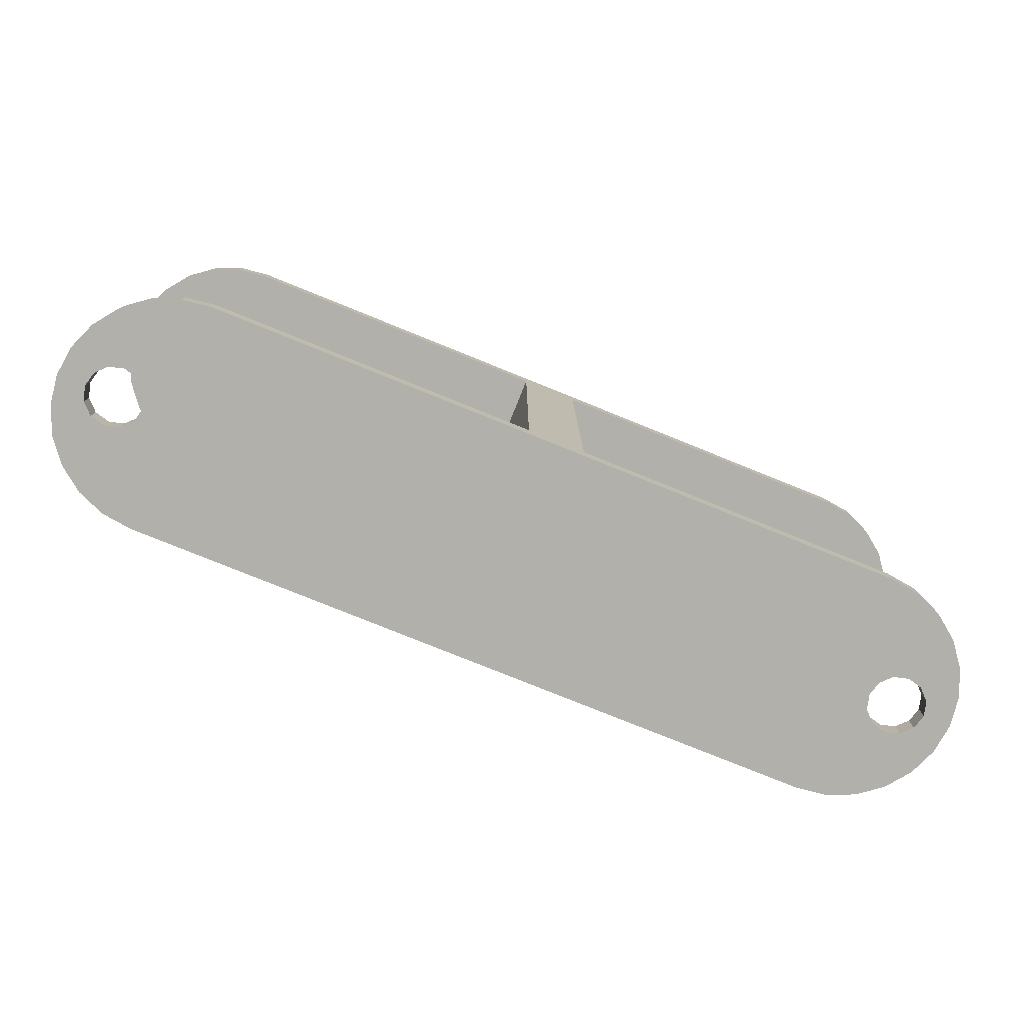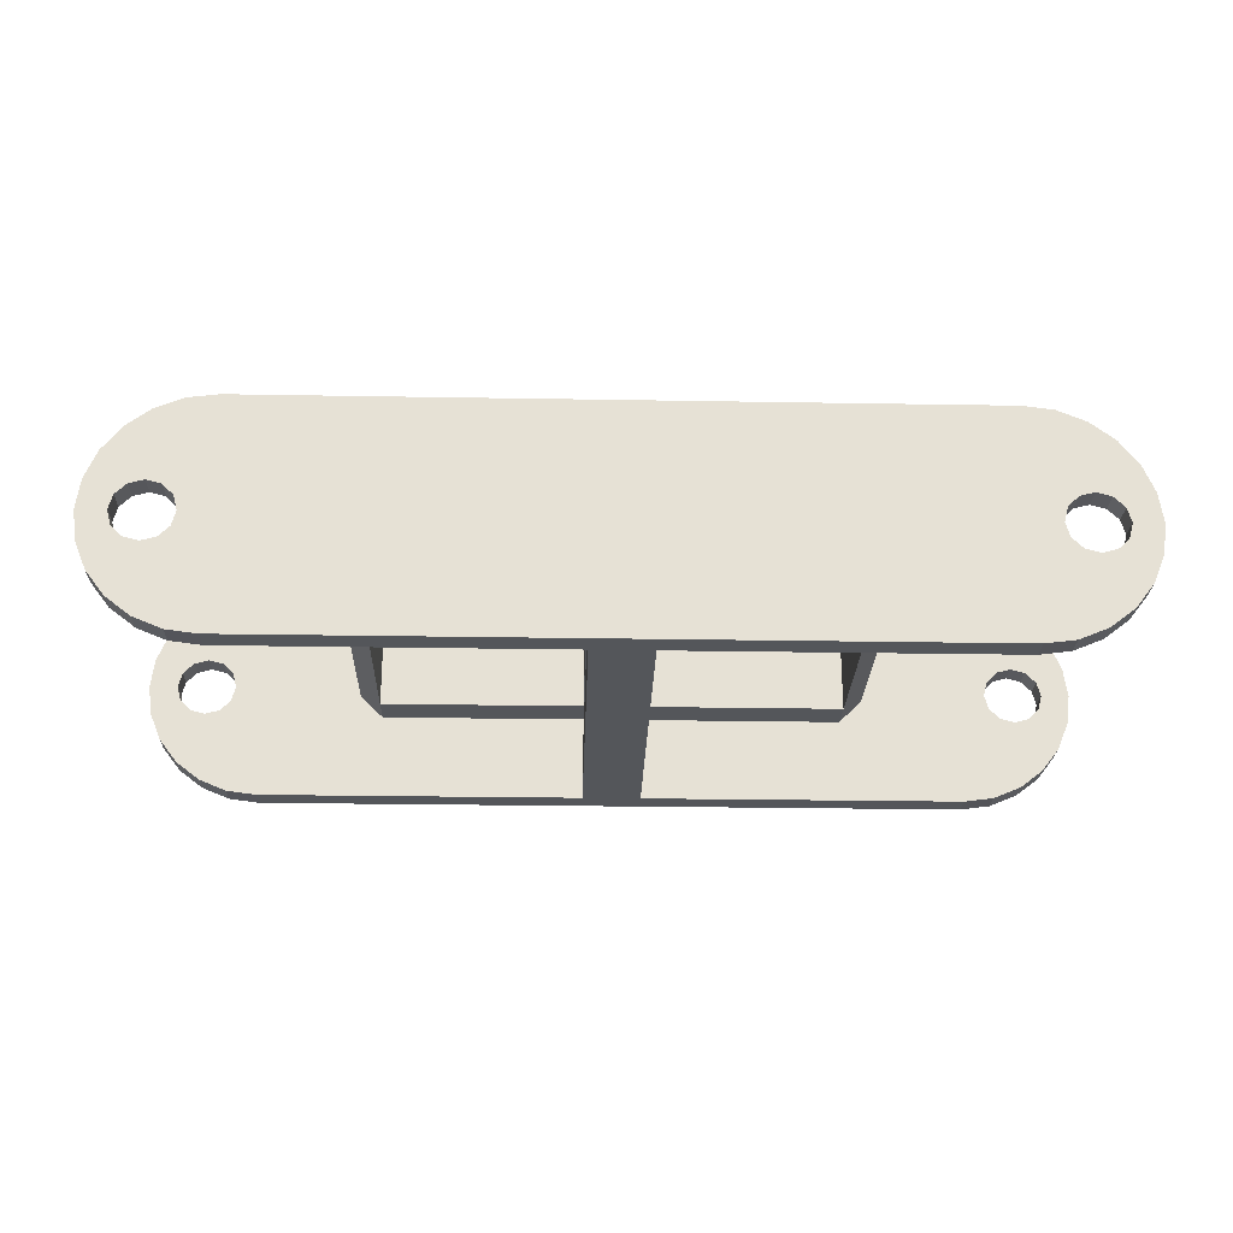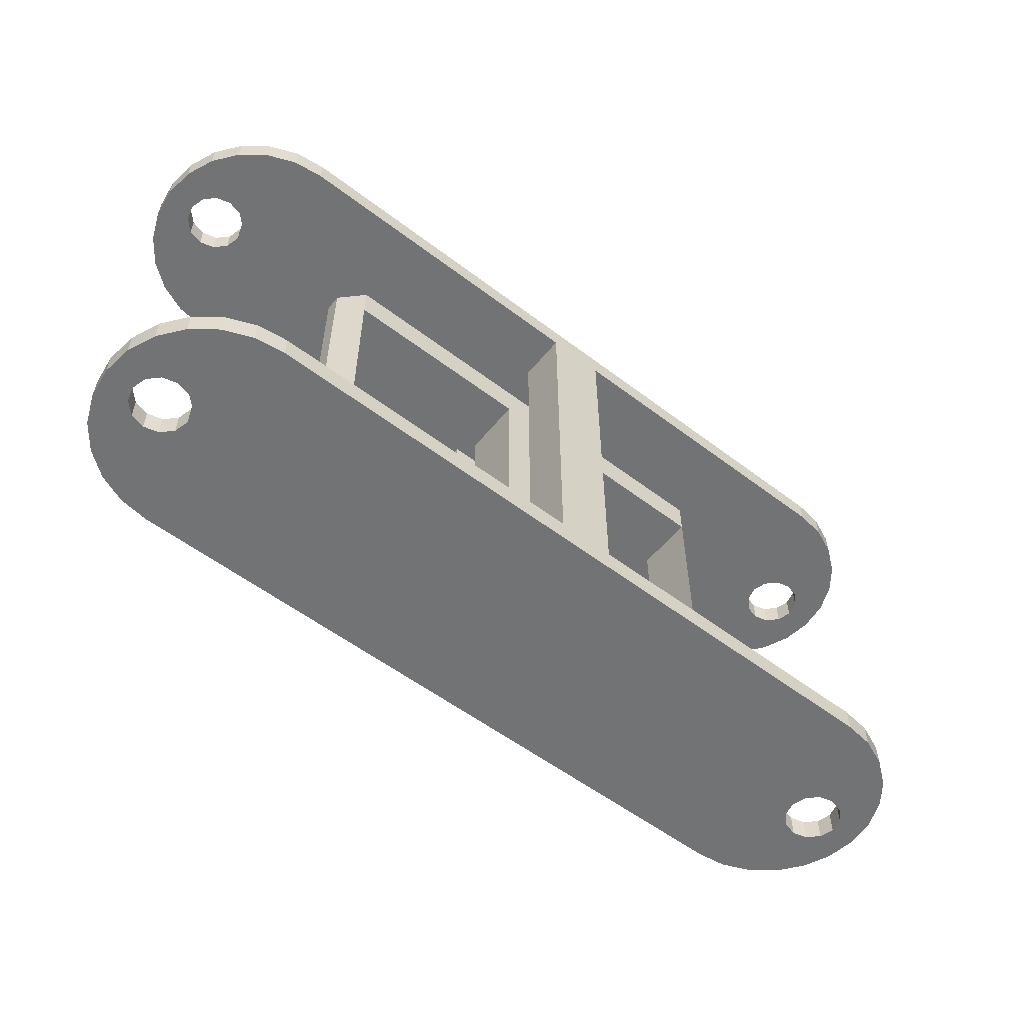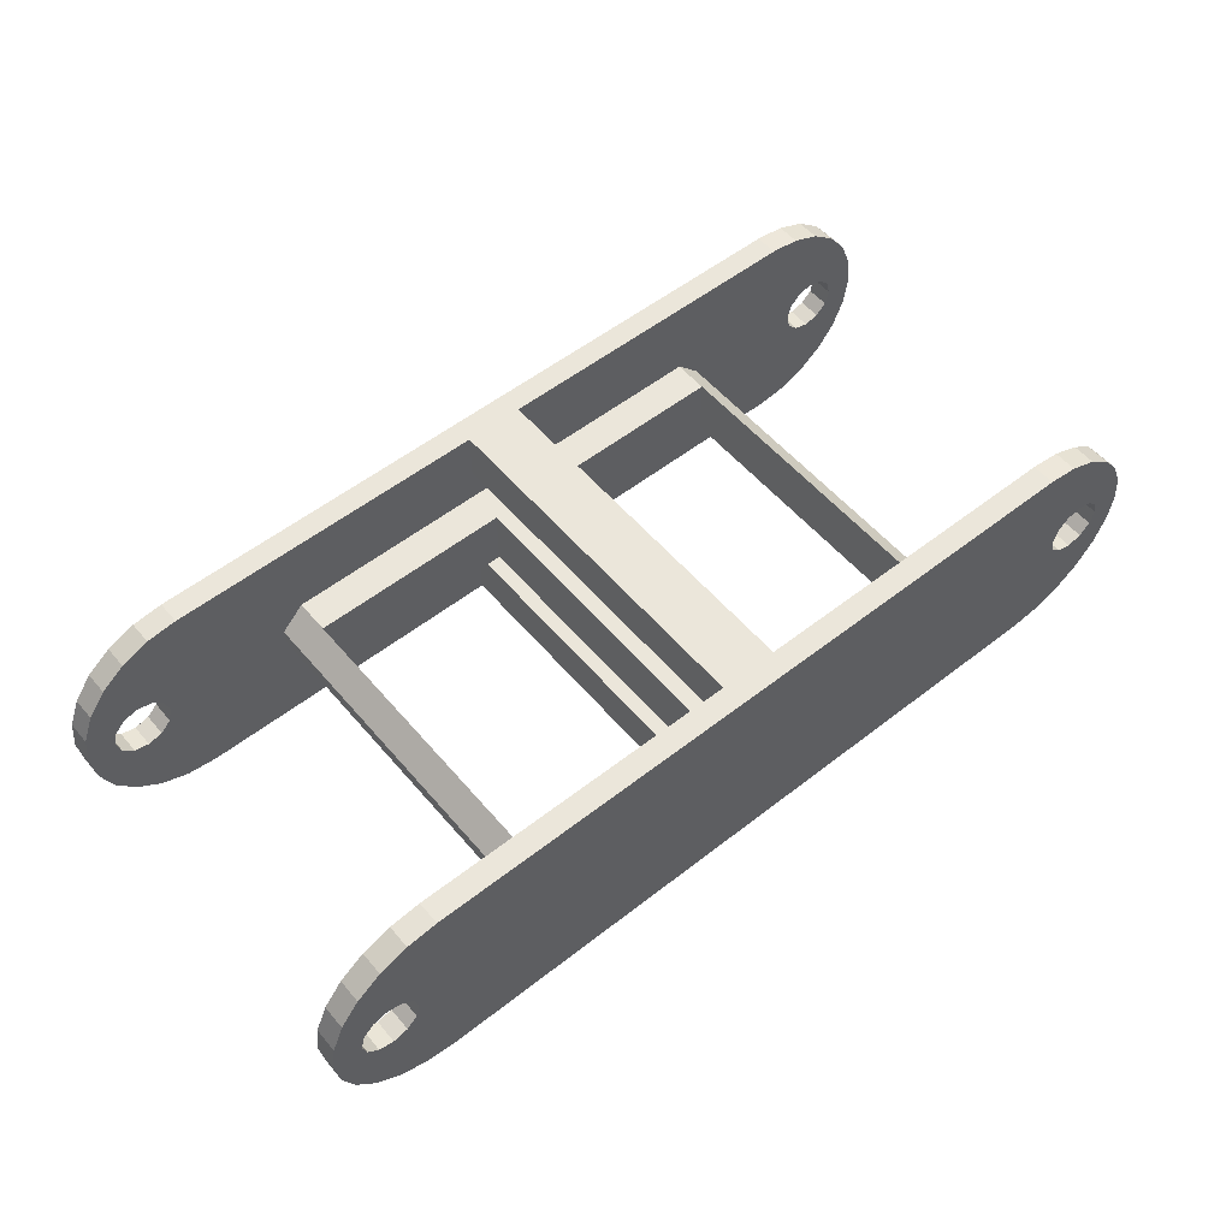
<metadata>
{"format":"obj","ext":"obj","renderer":"f3d","projection":"perspective","resolution":1024,"background":"white","views":[{"elev":-78.4,"azim":-22.0,"up":"+Y"},{"elev":-25.2,"azim":178.4,"up":"+Z"},{"elev":-55.7,"azim":-38.6,"up":"+Y"},{"elev":54.9,"azim":-39.6,"up":"+Z"}]}
</metadata>
<code>
v 0.0135 0.004 0.0007
v 0.0135 0.004 -0.0007
v 0.0135 -0.027 0.0007
v 0.0135 -0.027 -0.0007
v 0.033 -0.027 0.0057
v 0.033 -0.027 0.01
v 0.033 0.004 0.0057
v 0.033 0.004 0.01
v 0.033 0.004 -0.01
v 0.033 -0.027 -0.01
v 0.033 0.004 -0.0057
v 0.033 -0.027 -0.0057
v 0.038 0.004 0.0057
v 0.038 0.004 0.01
v 0.038 -0.027 0.0057
v 0.038 -0.027 0.01
v 0.038 -0.024 0.0027
v 0.038 -0.024 -0.0027
v 0.038 0.001 0.0027
v 0.038 0.001 -0.0027
v 0.038 -0.027 -0.0057
v 0.038 -0.027 -0.01
v 0.038 0.004 -0.0057
v 0.038 0.004 -0.01
v 0.005 -0.027 0.01
v 0.005 -0.029 0.01
v 0.066 0.006 0.01
v 0.005 0.006 0.01
v 0.005 0.004 0.01
v 0.066 -0.029 0.01
v 0.066 -0.027 0.01
v 0.066 0.004 0.01
v -0.002071 -0.027 0.007071
v 0.002412 -0.027 0.009659
v -2.309e-10 -0.027 0.00866
v -2.309e-10 -0.027 -0.00866
v -0.002071 -0.027 -0.007071
v 0.005 -0.027 -0.01
v 0.0155 -0.027 -0.0027
v 0.06879 -0.027 -0.001275
v 0.0555 -0.027 -0.0027
v 0.06845 -0.027 -2.235e-10
v 0.0575 -0.027 -0.0007
v 0.06879 -0.027 0.001275
v 0.0575 -0.027 0.0007
v 0.002412 -0.027 -0.009659
v 0.0155 -0.027 0.0027
v 0.0555 -0.027 0.0027
v 0.071 -0.027 0.00255
v 0.06972 -0.027 0.002208
v -0.00366 -0.027 -0.005
v -0.001275 -0.027 -0.002208
v -0.002208 -0.027 -0.001275
v -0.004659 -0.027 -0.002588
v -0.00255 -0.027 -2.235e-10
v -0.005 -0.027 -2.235e-10
v -0.002208 -0.027 0.001275
v -0.004659 -0.027 0.002588
v -0.001275 -0.027 0.002208
v -0.00366 -0.027 0.005
v -2.309e-10 -0.027 0.00255
v 0.001275 -0.027 0.002208
v 0.002208 -0.027 0.001275
v 0.07307 -0.027 0.007071
v 0.07227 -0.027 0.002208
v 0.07466 -0.027 0.005
v 0.07321 -0.027 0.001275
v 0.07566 -0.027 0.002588
v 0.07355 -0.027 -2.235e-10
v 0.076 -0.027 -2.235e-10
v 0.07321 -0.027 -0.001275
v 0.07566 -0.027 -0.002588
v 0.07227 -0.027 -0.002208
v 0.06859 -0.027 0.009659
v 0.071 -0.027 0.00866
v -2.309e-10 -0.027 -0.00255
v 0.001275 -0.027 -0.002208
v 0.002208 -0.027 -0.001275
v 0.00255 -0.027 -2.235e-10
v 0.071 -0.027 -0.00255
v 0.06859 -0.027 -0.009659
v 0.06972 -0.027 -0.002208
v 0.066 -0.027 -0.01
v 0.07466 -0.027 -0.005
v 0.07307 -0.027 -0.007071
v 0.071 -0.027 -0.00866
v 0.06972 -0.029 -0.002208
v 0.06879 -0.029 -0.001275
v 0.005 -0.029 -0.01
v -0.002071 -0.029 -0.007071
v -2.309e-10 -0.029 -0.00255
v -0.001275 -0.029 -0.002208
v 0.066 -0.029 -0.01
v 0.06859 -0.029 -0.009659
v 0.071 -0.029 -0.00255
v 0.07307 -0.029 0.007071
v 0.071 -0.029 0.00255
v 0.07227 -0.029 0.002208
v 0.071 -0.029 -0.00866
v 0.07307 -0.029 -0.007071
v 0.07227 -0.029 -0.002208
v 0.07466 -0.029 -0.005
v 0.07321 -0.029 -0.001275
v 0.07566 -0.029 -0.002588
v 0.07355 -0.029 -2.235e-10
v 0.076 -0.029 -2.235e-10
v 0.07321 -0.029 0.001275
v 0.07566 -0.029 0.002588
v 0.07466 -0.029 0.005
v -2.309e-10 -0.029 -0.00866
v 0.002412 -0.029 -0.009659
v 0.001275 -0.029 -0.002208
v 0.002208 -0.029 -0.001275
v 0.00255 -0.029 -2.235e-10
v 0.06845 -0.029 -2.235e-10
v 0.002208 -0.029 0.001275
v 0.06879 -0.029 0.001275
v 0.001275 -0.029 0.002208
v -2.309e-10 -0.029 0.00255
v -0.002071 -0.029 0.007071
v -0.001275 -0.029 0.002208
v -0.00366 -0.029 0.005
v -0.002208 -0.029 0.001275
v -0.004659 -0.029 0.002588
v -0.00255 -0.029 -2.235e-10
v -0.005 -0.029 -2.235e-10
v -0.002208 -0.029 -0.001275
v -0.004659 -0.029 -0.002588
v -0.00366 -0.029 -0.005
v 0.071 -0.029 0.00866
v 0.06859 -0.029 0.009659
v 0.06972 -0.029 0.002208
v 0.002412 -0.029 0.009659
v -2.309e-10 -0.029 0.00866
v 0.06972 0.006 0.002208
v 0.06879 0.006 0.001275
v 0.005 0.006 -0.01
v 0.002412 0.006 -0.009659
v -2.309e-10 0.006 -0.00255
v 0.001275 0.006 -0.002208
v 0.002208 0.006 -0.001275
v 0.06845 0.006 -2.235e-10
v 0.00255 0.006 -2.235e-10
v 0.002208 0.006 0.001275
v 0.001275 0.006 0.002208
v 0.002412 0.006 0.009659
v -2.309e-10 0.006 0.00255
v -0.001275 0.006 0.002208
v -0.002071 0.006 0.007071
v -2.309e-10 0.006 0.00866
v -2.309e-10 0.006 -0.00866
v -0.002071 0.006 -0.007071
v -0.001275 0.006 -0.002208
v -0.00366 0.006 -0.005
v -0.002208 0.006 -0.001275
v -0.004659 0.006 -0.002588
v -0.00255 0.006 -2.235e-10
v -0.005 0.006 -2.235e-10
v -0.002208 0.006 0.001275
v -0.004659 0.006 0.002588
v -0.00366 0.006 0.005
v 0.071 0.006 0.00255
v 0.07307 0.006 0.007071
v 0.07227 0.006 0.002208
v 0.07466 0.006 0.005
v 0.07321 0.006 0.001275
v 0.07566 0.006 0.002588
v 0.07355 0.006 -2.235e-10
v 0.076 0.006 -2.235e-10
v 0.07321 0.006 -0.001275
v 0.07566 0.006 -0.002588
v 0.07227 0.006 -0.002208
v 0.071 0.006 -0.00255
v 0.06859 0.006 -0.009659
v 0.06972 0.006 -0.002208
v 0.066 0.006 -0.01
v 0.06879 0.006 -0.001275
v 0.07466 0.006 -0.005
v 0.07307 0.006 -0.007071
v 0.071 0.006 -0.00866
v 0.06859 0.006 0.009659
v 0.071 0.006 0.00866
v 0.0555 0.004 0.0027
v 0.0575 0.004 0.0007
v 0.07307 0.004 0.007071
v 0.0555 0.004 -0.0027
v 0.0155 0.004 -0.0027
v 0.071 0.004 -0.00866
v 0.07307 0.004 -0.007071
v 0.0575 0.004 -0.0007
v 0.071 0.004 0.00866
v 0.06859 0.004 0.009659
v 0.005 0.004 -0.01
v 0.002412 0.004 -0.009659
v -2.309e-10 0.004 -0.00866
v -0.002071 0.004 -0.007071
v 0.066 0.004 -0.01
v 0.06859 0.004 -0.009659
v -2.309e-10 0.004 0.00255
v 0.001275 0.004 0.002208
v 0.0155 0.004 0.0027
v 0.002208 0.004 0.001275
v 0.00255 0.004 -2.235e-10
v 0.06845 0.004 -2.235e-10
v 0.06972 0.004 -0.002208
v 0.06879 0.004 -0.001275
v 0.002208 0.004 -0.001275
v 0.001275 0.004 -0.002208
v -2.309e-10 0.004 -0.00255
v -0.00366 0.004 -0.005
v -0.001275 0.004 -0.002208
v -0.004659 0.004 -0.002588
v -0.002208 0.004 -0.001275
v -0.005 0.004 -2.235e-10
v -0.00255 0.004 -2.235e-10
v -0.004659 0.004 0.002588
v -0.002208 0.004 0.001275
v -0.00366 0.004 0.005
v -0.001275 0.004 0.002208
v -0.002071 0.004 0.007071
v 0.002412 0.004 0.009659
v -2.309e-10 0.004 0.00866
v 0.06879 0.004 0.001275
v 0.06972 0.004 0.002208
v 0.071 0.004 0.00255
v 0.07466 0.004 0.005
v 0.07227 0.004 0.002208
v 0.07566 0.004 0.002588
v 0.07321 0.004 0.001275
v 0.076 0.004 -2.235e-10
v 0.07355 0.004 -2.235e-10
v 0.07566 0.004 -0.002588
v 0.07321 0.004 -0.001275
v 0.07466 0.004 -0.005
v 0.07227 0.004 -0.002208
v 0.071 0.004 -0.00255
v 0.0555 -0.024 -0.0027
v 0.0555 -0.024 0.0027
v 0.0555 0.001 -0.0027
v 0.0555 0.001 0.0027
v 0.0155 -0.024 -0.0027
v 0.033 -0.024 -0.0027
v 0.0155 0.001 -0.0027
v 0.033 0.001 -0.0027
v 0.0155 0.001 0.0027
v 0.033 0.001 0.0027
v 0.0155 -0.024 0.0027
v 0.033 -0.024 0.0027
g obj_58831939
f 1 2 3
f 3 2 4
f 5 6 7
f 7 6 8
f 9 10 11
f 11 10 12
f 13 14 15
f 15 14 16
f 17 18 19
f 19 18 20
f 21 22 23
f 23 22 24
f 6 25 26
f 27 28 8
f 8 28 29
f 30 31 16
f 32 27 14
f 14 27 8
f 14 8 16
f 16 8 6
f 16 6 30
f 30 6 26
f 6 5 25
f 25 5 33
f 25 33 34
f 34 33 35
f 36 37 4
f 10 38 39
f 40 41 42
f 42 41 43
f 42 43 44
f 44 43 45
f 39 38 4
f 4 38 46
f 4 46 36
f 3 33 47
f 47 33 5
f 47 5 48
f 48 5 49
f 48 49 45
f 45 49 50
f 45 50 44
f 37 51 52
f 52 51 53
f 53 51 54
f 53 54 55
f 55 54 56
f 55 56 57
f 57 56 58
f 57 58 59
f 59 58 60
f 59 60 61
f 61 60 33
f 61 33 62
f 62 33 3
f 62 3 63
f 49 64 65
f 65 64 66
f 65 66 67
f 67 66 68
f 67 68 69
f 69 68 70
f 69 70 71
f 71 70 72
f 71 72 73
f 5 15 49
f 49 15 16
f 49 16 31
f 31 74 49
f 49 74 75
f 49 75 64
f 52 76 37
f 37 76 77
f 37 77 4
f 4 77 78
f 4 78 3
f 3 78 79
f 3 79 63
f 80 81 82
f 82 81 83
f 82 83 40
f 40 83 22
f 40 22 41
f 41 22 21
f 41 21 39
f 39 21 12
f 39 12 10
f 72 84 73
f 73 84 85
f 73 85 80
f 80 85 86
f 80 86 81
f 87 88 89
f 90 91 92
f 89 93 87
f 87 93 94
f 87 94 95
f 96 97 98
f 94 99 95
f 95 99 100
f 95 100 101
f 101 100 102
f 101 102 103
f 103 102 104
f 103 104 105
f 105 104 106
f 105 106 107
f 107 106 108
f 107 108 98
f 98 108 109
f 98 109 96
f 90 110 91
f 91 110 111
f 91 111 112
f 112 111 89
f 112 89 113
f 113 89 88
f 113 88 114
f 114 88 115
f 114 115 116
f 116 115 117
f 116 117 118
f 119 120 121
f 121 120 122
f 121 122 123
f 123 122 124
f 123 124 125
f 125 124 126
f 125 126 127
f 127 126 128
f 127 128 92
f 92 128 129
f 92 129 90
f 96 130 97
f 97 130 131
f 97 131 132
f 132 131 30
f 132 30 117
f 117 30 26
f 117 26 118
f 118 26 133
f 118 133 119
f 119 133 134
f 119 134 120
f 135 136 28
f 137 138 139
f 140 141 142
f 142 141 143
f 142 143 136
f 136 143 144
f 136 144 28
f 28 144 145
f 28 145 146
f 146 145 147
f 148 149 147
f 147 149 150
f 147 150 146
f 138 151 139
f 139 151 152
f 139 152 153
f 153 152 154
f 153 154 155
f 155 154 156
f 155 156 157
f 157 156 158
f 157 158 159
f 159 158 160
f 159 160 148
f 148 160 161
f 148 161 149
f 162 163 164
f 164 163 165
f 164 165 166
f 166 165 167
f 166 167 168
f 168 167 169
f 168 169 170
f 170 169 171
f 170 171 172
f 173 174 175
f 175 174 176
f 175 176 177
f 177 176 137
f 177 137 142
f 142 137 139
f 142 139 140
f 171 178 172
f 172 178 179
f 172 179 173
f 173 179 180
f 173 180 174
f 28 27 135
f 135 27 181
f 135 181 162
f 162 181 182
f 162 182 163
f 183 184 185
f 32 14 13
f 23 186 11
f 11 186 187
f 188 189 190
f 185 191 192
f 9 11 193
f 193 11 187
f 193 187 194
f 194 187 2
f 194 2 195
f 195 2 196
f 23 24 186
f 186 24 197
f 186 197 190
f 190 197 198
f 190 198 188
f 199 200 201
f 201 200 202
f 201 202 1
f 1 202 203
f 1 203 2
f 184 190 204
f 192 32 185
f 185 32 13
f 185 13 183
f 183 13 7
f 183 7 201
f 189 205 190
f 190 205 206
f 190 206 204
f 203 207 2
f 2 207 208
f 2 208 196
f 196 208 209
f 196 209 210
f 210 209 211
f 210 211 212
f 212 211 213
f 212 213 214
f 214 213 215
f 214 215 216
f 216 215 217
f 216 217 218
f 218 217 219
f 218 219 220
f 220 219 199
f 201 7 199
f 199 7 8
f 199 8 29
f 29 221 199
f 199 221 222
f 199 222 220
f 204 223 184
f 184 223 224
f 184 224 185
f 185 224 225
f 185 225 226
f 226 225 227
f 226 227 228
f 228 227 229
f 228 229 230
f 230 229 231
f 230 231 232
f 232 231 233
f 232 233 234
f 234 233 235
f 234 235 189
f 189 235 236
f 189 236 205
f 22 83 93
f 137 176 24
f 24 176 197
f 89 38 10
f 193 137 9
f 9 137 24
f 9 24 10
f 10 24 22
f 10 22 89
f 89 22 93
f 199 147 200
f 200 147 145
f 200 145 202
f 202 145 144
f 202 144 203
f 203 144 143
f 203 143 207
f 207 143 141
f 207 141 208
f 208 141 140
f 208 140 209
f 209 140 139
f 209 139 211
f 211 139 153
f 211 153 213
f 213 153 155
f 213 155 215
f 215 155 157
f 215 157 217
f 217 157 159
f 217 159 219
f 219 159 148
f 219 148 199
f 199 148 147
f 119 61 118
f 118 61 62
f 118 62 116
f 116 62 63
f 116 63 114
f 114 63 79
f 114 79 113
f 113 79 78
f 113 78 112
f 112 78 77
f 112 77 91
f 91 77 76
f 91 76 92
f 92 76 52
f 92 52 127
f 127 52 53
f 127 53 125
f 125 53 55
f 125 55 123
f 123 55 57
f 123 57 121
f 121 57 59
f 121 59 119
f 119 59 61
f 237 18 238
f 238 18 17
f 20 239 19
f 19 239 240
f 190 184 43
f 43 184 45
f 239 237 240
f 240 237 238
f 97 49 98
f 98 49 65
f 98 65 107
f 107 65 67
f 107 67 105
f 105 67 69
f 105 69 103
f 103 69 71
f 103 71 101
f 101 71 73
f 101 73 95
f 95 73 80
f 95 80 87
f 87 80 82
f 87 82 88
f 88 82 40
f 88 40 115
f 115 40 42
f 115 42 117
f 117 42 44
f 117 44 132
f 132 44 50
f 132 50 97
f 97 50 49
f 225 162 227
f 227 162 164
f 227 164 229
f 229 164 166
f 229 166 231
f 231 166 168
f 231 168 233
f 233 168 170
f 233 170 235
f 235 170 172
f 235 172 236
f 236 172 173
f 236 173 205
f 205 173 175
f 205 175 206
f 206 175 177
f 206 177 204
f 204 177 142
f 204 142 223
f 223 142 136
f 223 136 224
f 224 136 135
f 224 135 225
f 225 135 162
f 29 28 146
f 29 146 221
f 221 146 150
f 221 150 222
f 222 150 149
f 222 149 220
f 220 149 161
f 220 161 218
f 218 161 160
f 218 160 216
f 216 160 158
f 216 158 214
f 137 193 194
f 137 194 138
f 138 194 195
f 138 195 151
f 151 195 196
f 151 196 152
f 152 196 210
f 152 210 154
f 154 210 212
f 154 212 156
f 156 212 214
f 156 214 158
f 38 89 111
f 38 111 46
f 46 111 110
f 46 110 36
f 36 110 90
f 36 90 37
f 37 90 129
f 37 129 51
f 51 129 128
f 51 128 54
f 54 128 126
f 54 126 56
f 26 25 34
f 26 34 133
f 133 34 35
f 133 35 134
f 134 35 33
f 134 33 120
f 120 33 60
f 120 60 122
f 122 60 58
f 122 58 124
f 124 58 56
f 124 56 126
f 27 32 192
f 27 192 181
f 181 192 191
f 181 191 182
f 182 191 185
f 182 185 163
f 163 185 226
f 163 226 165
f 165 226 228
f 165 228 167
f 167 228 230
f 167 230 169
f 197 176 174
f 197 174 198
f 198 174 180
f 198 180 188
f 188 180 179
f 188 179 189
f 189 179 178
f 189 178 234
f 234 178 171
f 234 171 232
f 232 171 169
f 232 169 230
f 93 83 81
f 93 81 94
f 94 81 86
f 94 86 99
f 99 86 85
f 99 85 100
f 100 85 84
f 100 84 102
f 102 84 72
f 102 72 104
f 104 72 70
f 104 70 106
f 31 30 131
f 31 131 74
f 74 131 130
f 74 130 75
f 75 130 96
f 75 96 64
f 64 96 109
f 64 109 66
f 66 109 108
f 66 108 68
f 68 108 106
f 68 106 70
f 18 237 41
f 187 186 20
f 20 186 239
f 39 241 242
f 243 187 244
f 244 187 20
f 244 20 242
f 242 20 18
f 242 18 39
f 39 18 41
f 19 240 183
f 47 48 17
f 17 48 238
f 201 245 246
f 247 47 248
f 248 47 17
f 248 17 246
f 246 17 19
f 246 19 201
f 201 19 183
f 13 15 7
f 7 15 5
f 12 21 11
f 11 21 23
f 247 241 245
f 245 241 243
f 244 242 246
f 246 242 248
f 245 243 246
f 246 243 244
f 248 242 247
f 247 242 241
f 239 186 190
f 239 190 237
f 237 190 43
f 237 43 41
f 184 183 240
f 184 240 45
f 45 240 238
f 45 238 48
f 245 201 1
f 245 1 247
f 247 1 3
f 247 3 47
f 241 39 4
f 241 4 243
f 243 4 2
f 243 2 187

</code>
